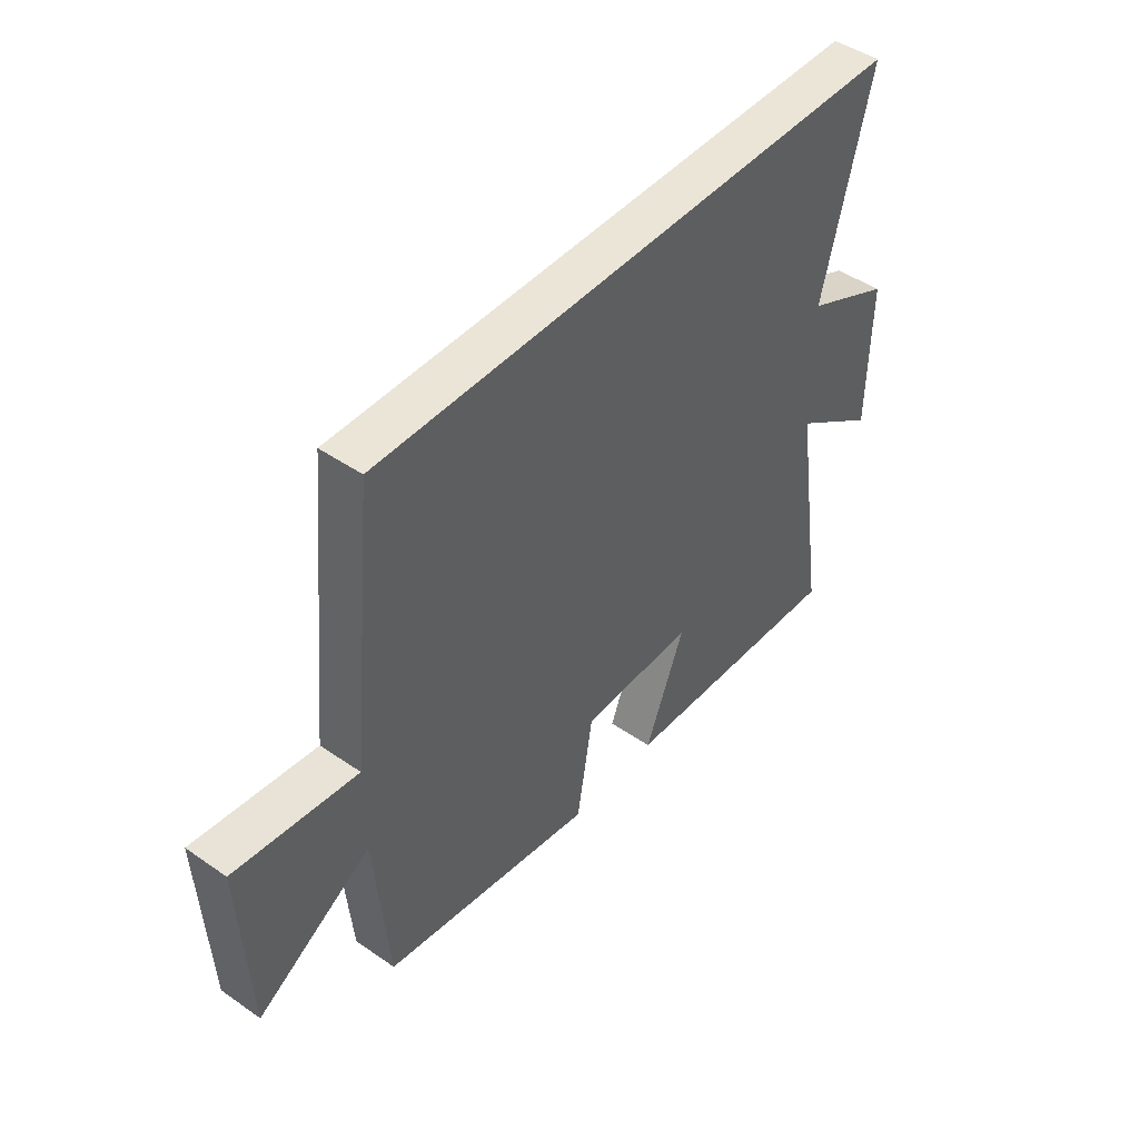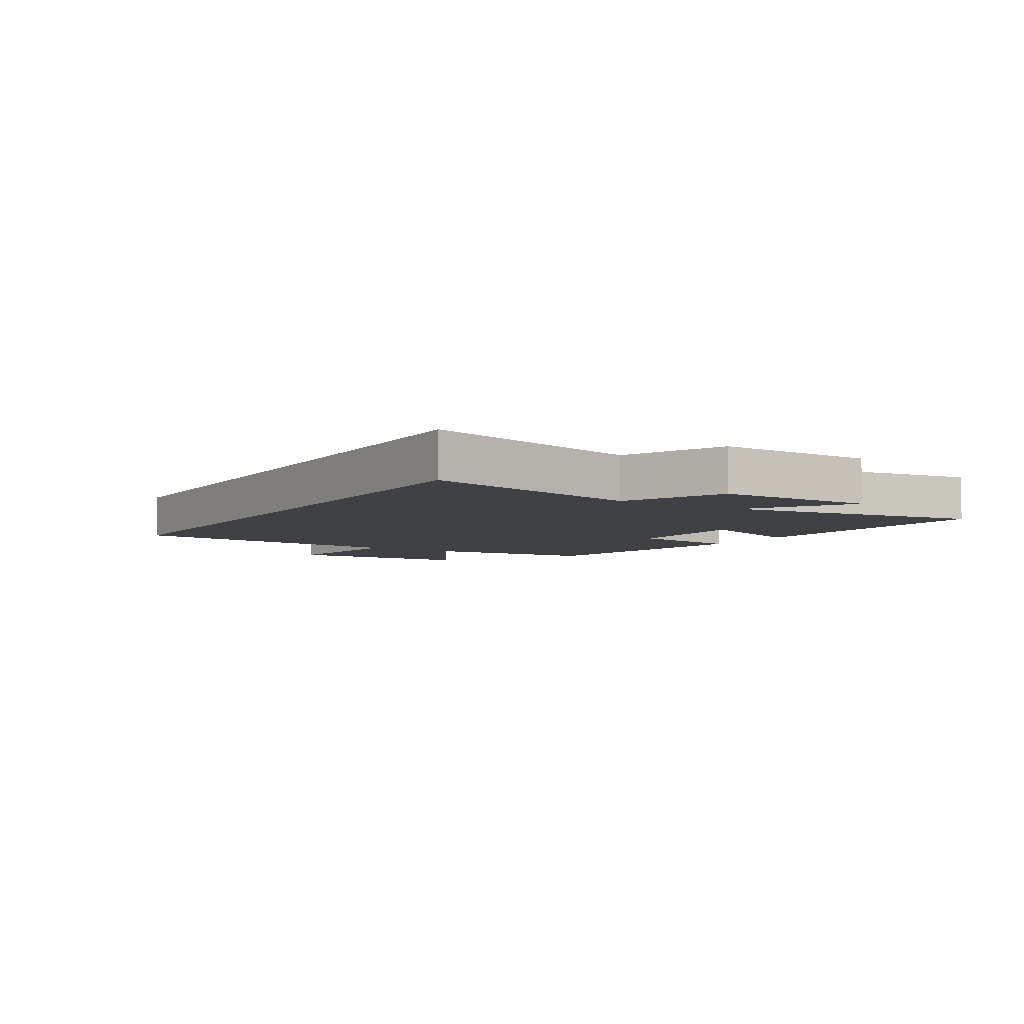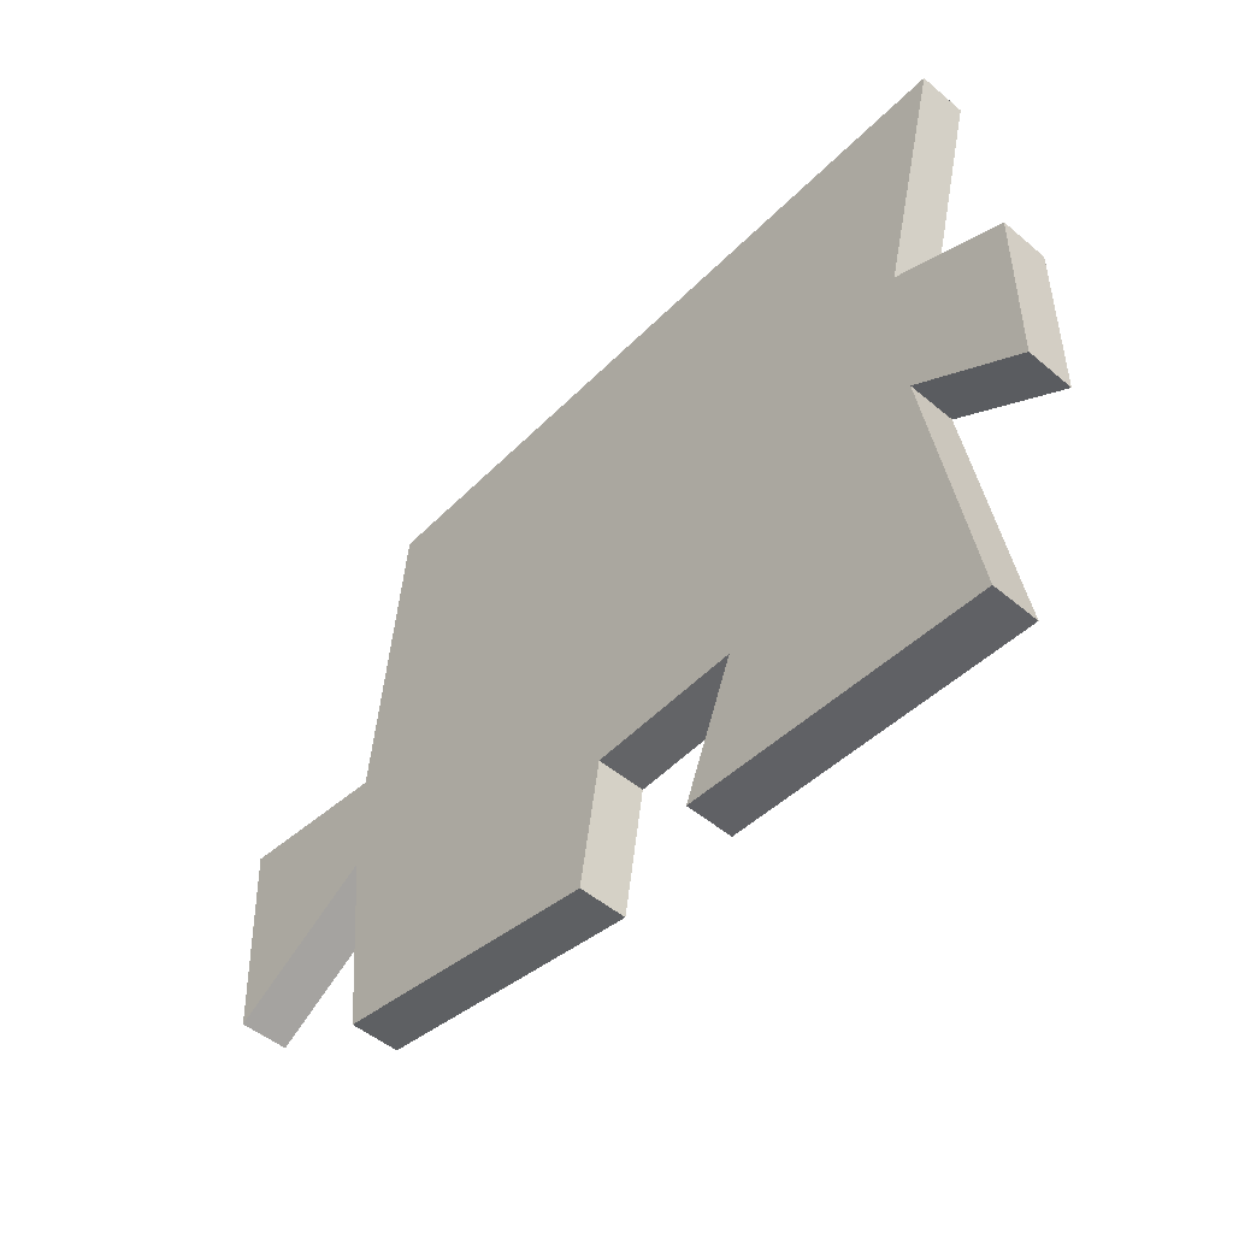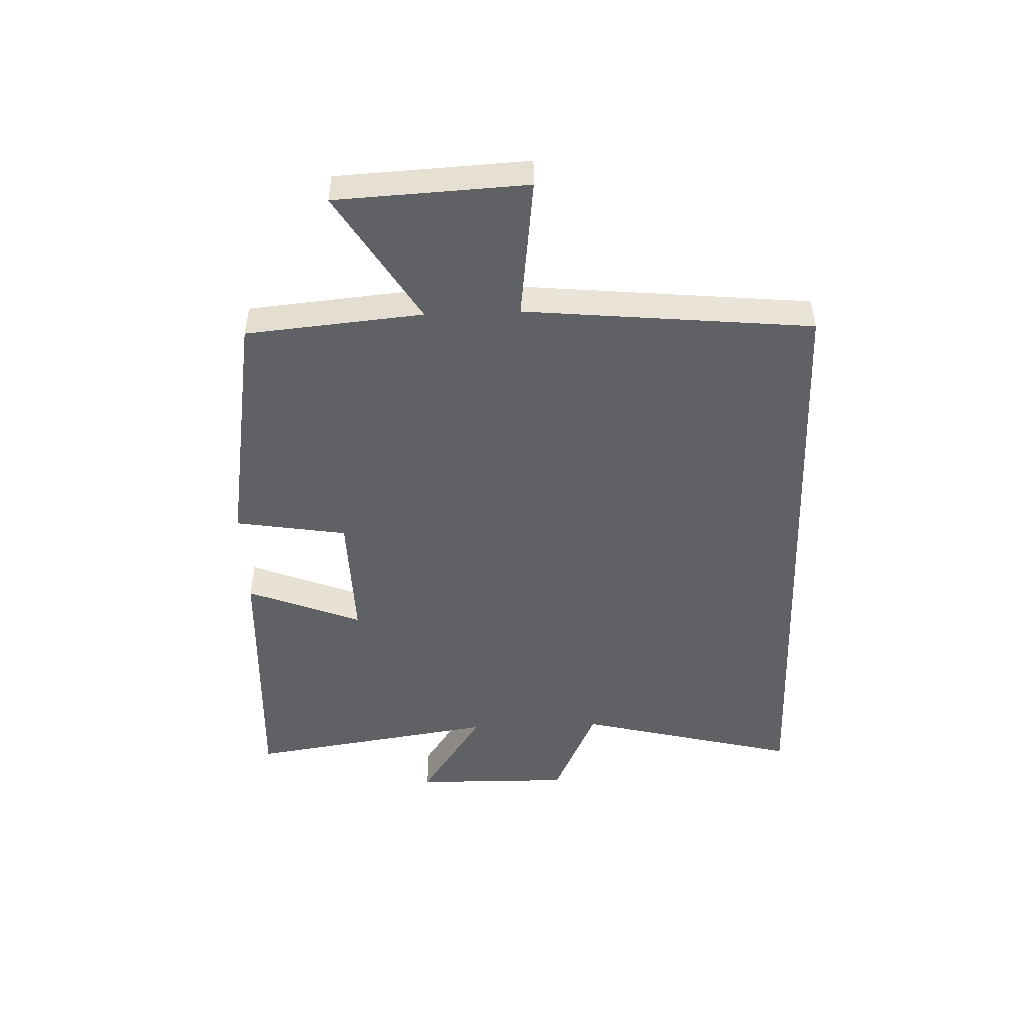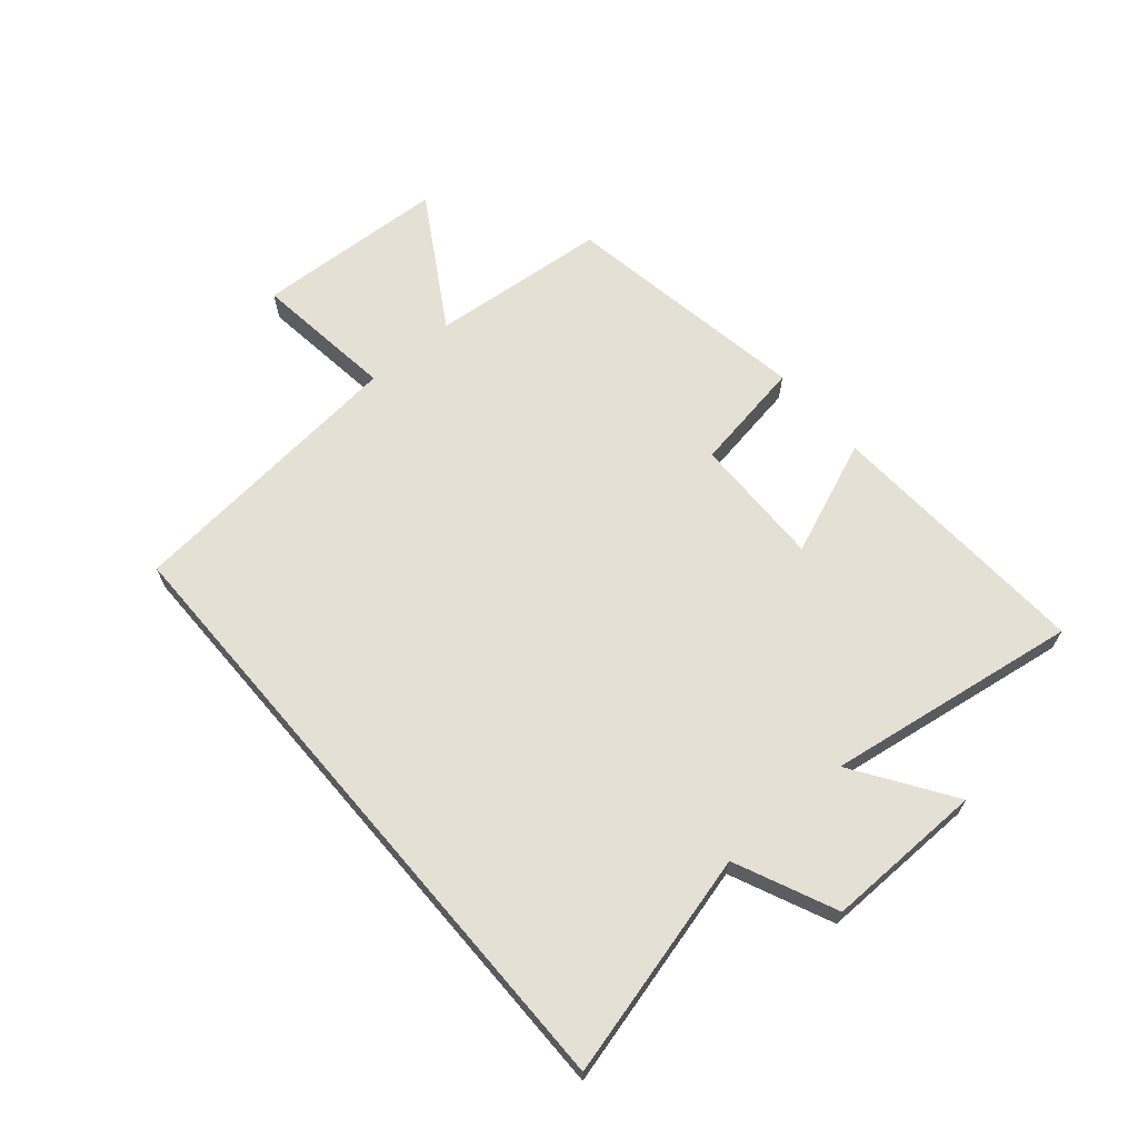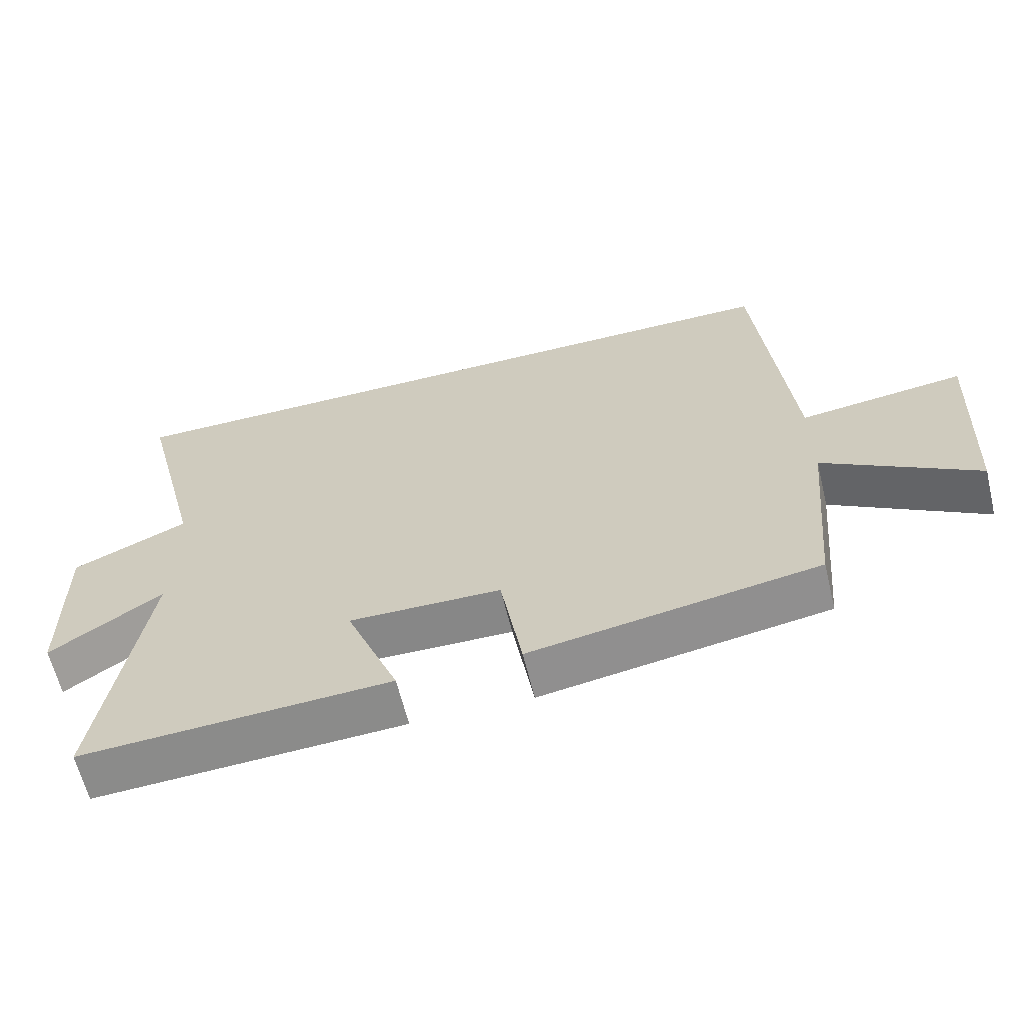
<metadata>
{"format":"obj","ext":"obj","renderer":"f3d","projection":"perspective","resolution":1024,"background":"white","views":[{"elev":45.8,"azim":-51.5,"up":"+Z"},{"elev":-5.6,"azim":58.1,"up":"+Y"},{"elev":-50.4,"azim":47.4,"up":"+Z"},{"elev":-48.3,"azim":-87.8,"up":"+Y"},{"elev":65.8,"azim":49.5,"up":"+Y"},{"elev":-62.8,"azim":-166.3,"up":"+Z"}]}
</metadata>
<code>
v -0.452 0.07 0.5
v 0.595 0.07 0.5
v 0.5 0.07 0.128
v 0.667 0.07 0.053
v 0.663 0.07 -0.211
v 0.5 0.07 -0.102
v 0.564 0.07 -0.523
v 0.116 0.07 -0.5
v 0.193 0.07 -0.309
v -0.027 0.07 -0.313
v -0.058 0.07 -0.5
v -0.473 0.07 -0.432
v -0.5 0.07 -0.136
v -0.721 0.07 -0.269
v -0.737 0.07 0.049
v -0.5 0.07 0.02
v -0.452 0 0.5
v 0.595 0 0.5
v 0.5 0 0.128
v 0.667 0 0.053
v 0.663 0 -0.211
v 0.5 0 -0.102
v 0.564 0 -0.523
v 0.116 0 -0.5
v 0.193 0 -0.309
v -0.027 0 -0.313
v -0.058 0 -0.5
v -0.473 0 -0.432
v -0.5 0 -0.136
v -0.721 0 -0.269
v -0.737 0 0.049
v -0.5 0 0.02
f 13 14 15 16
f 10 11 12 13
f 9 10 13 16
f 6 7 8 9
f 6 9 16 1
f 3 4 5 6
f 1 2 3
f 1 3 6
f 32 31 30 29
f 29 28 27 26
f 32 29 26 25
f 25 24 23 22
f 17 32 25 22
f 22 21 20 19
f 19 18 17
f 22 19 17
f 1 17 18 2
f 2 18 19 3
f 3 19 20 4
f 4 20 21 5
f 5 21 22 6
f 6 22 23 7
f 7 23 24 8
f 8 24 25 9
f 9 25 26 10
f 10 26 27 11
f 11 27 28 12
f 12 28 29 13
f 13 29 30 14
f 14 30 31 15
f 15 31 32 16
f 16 32 17 1

</code>
